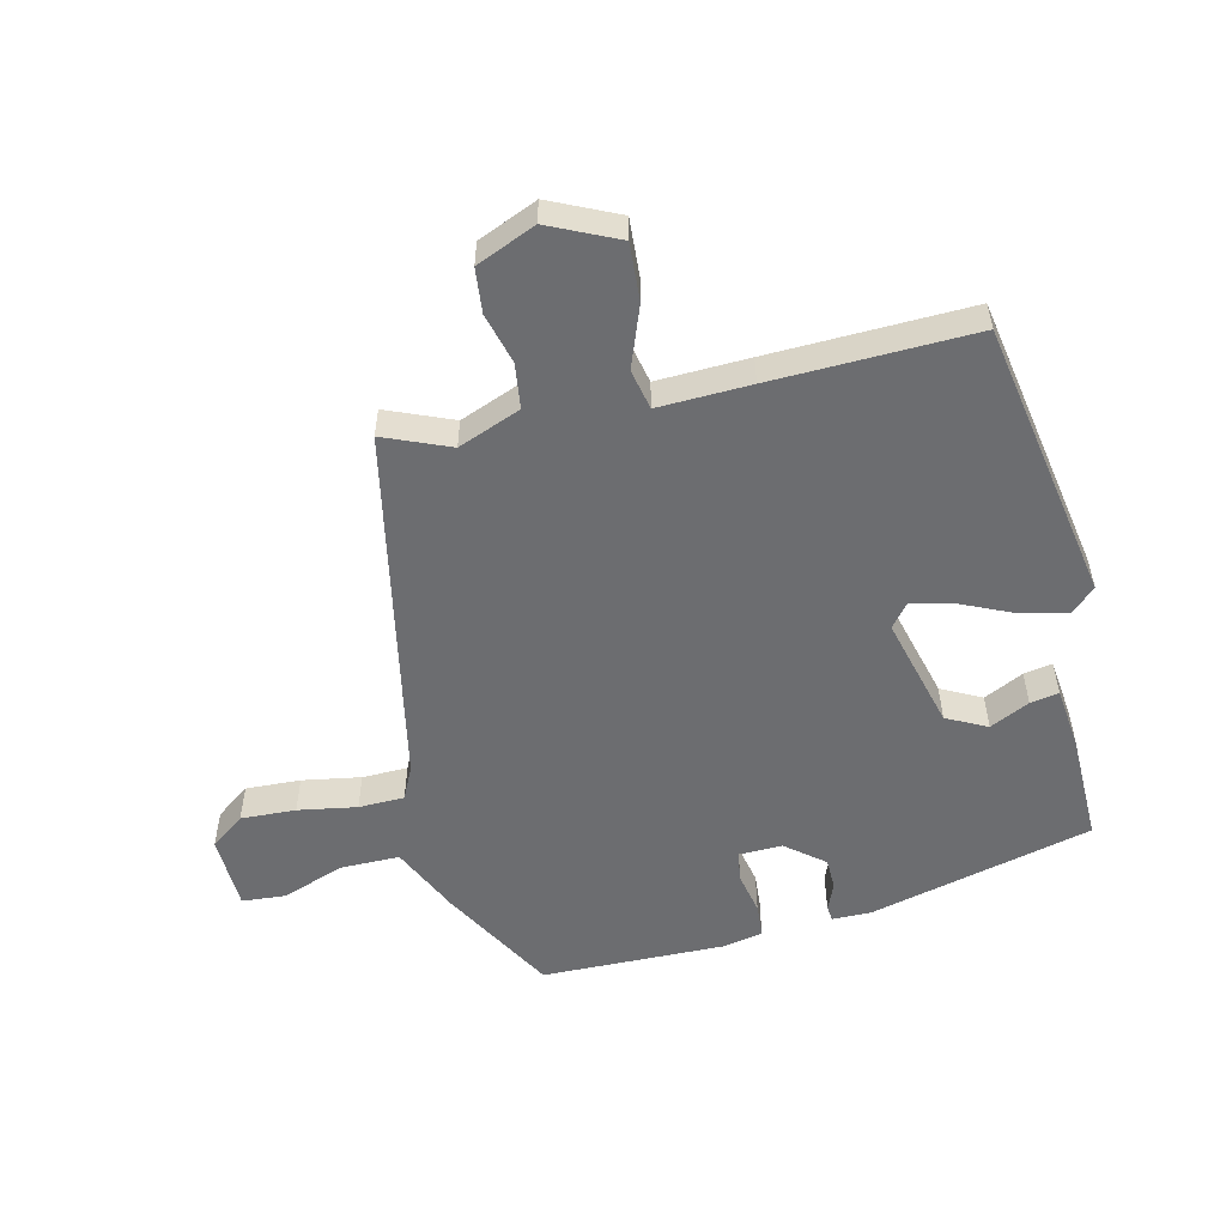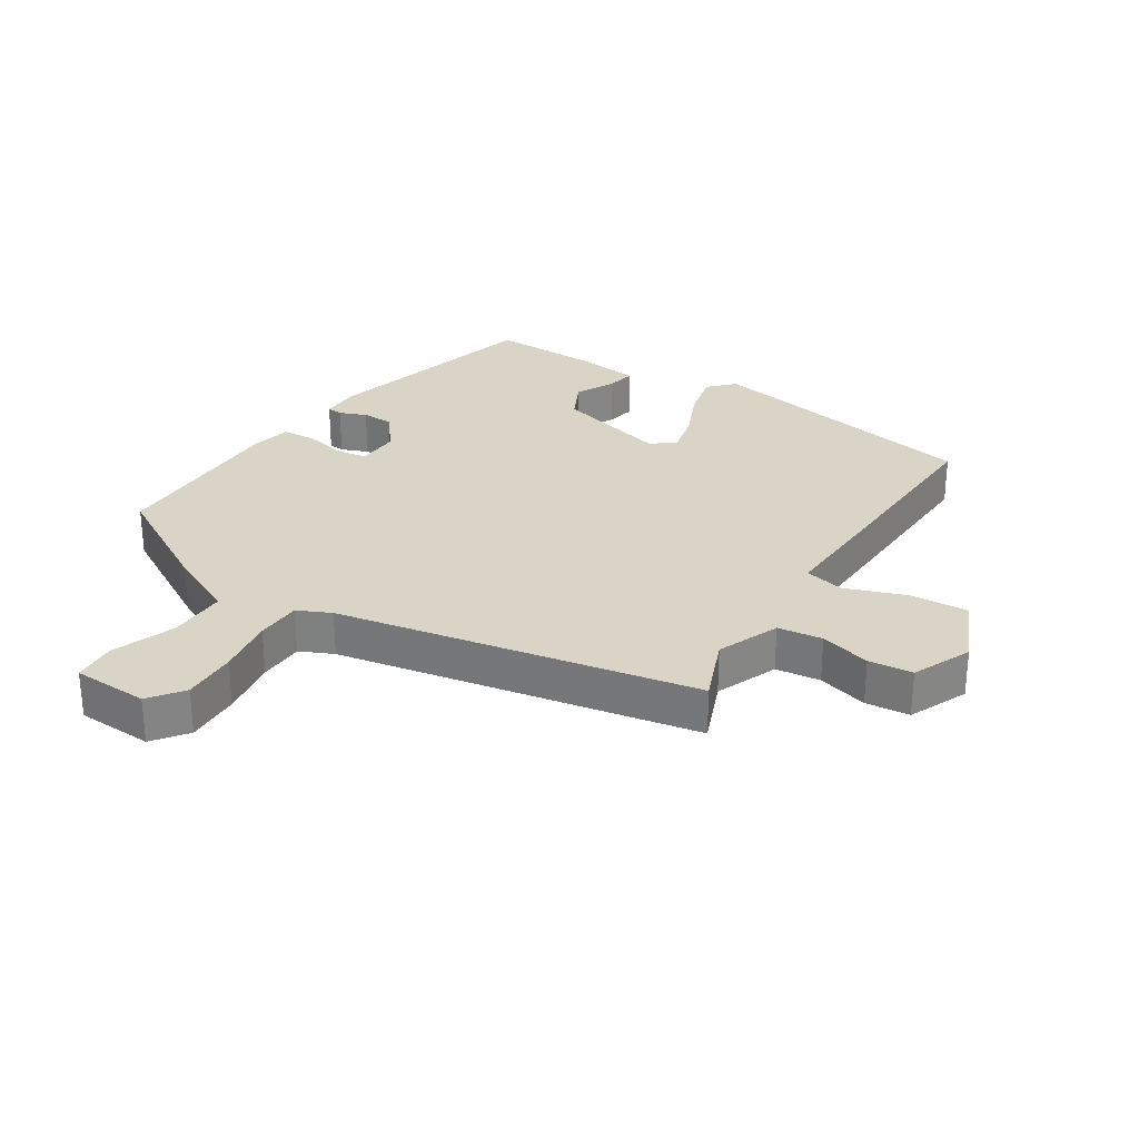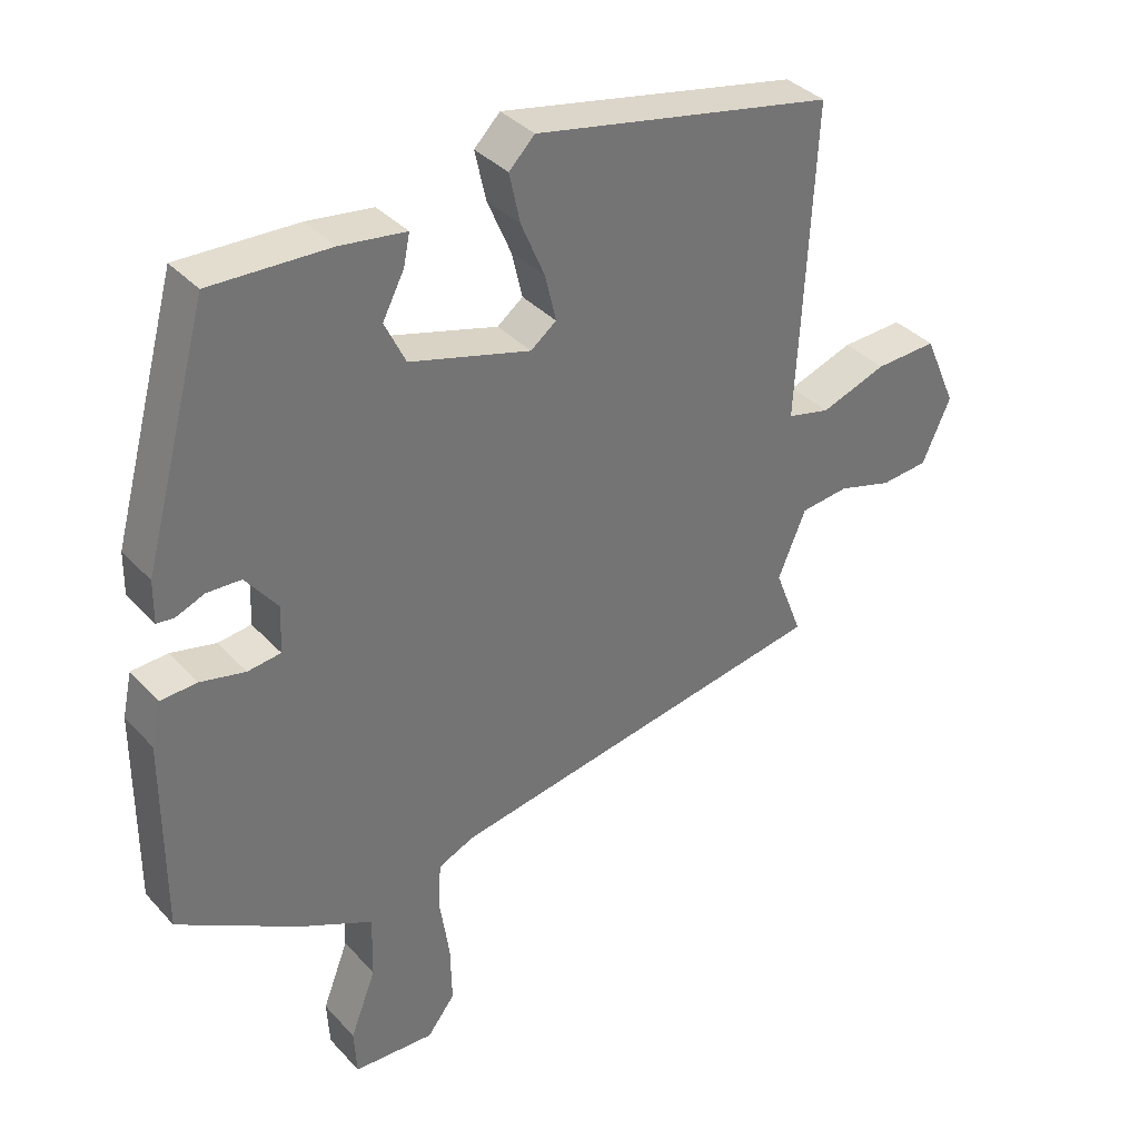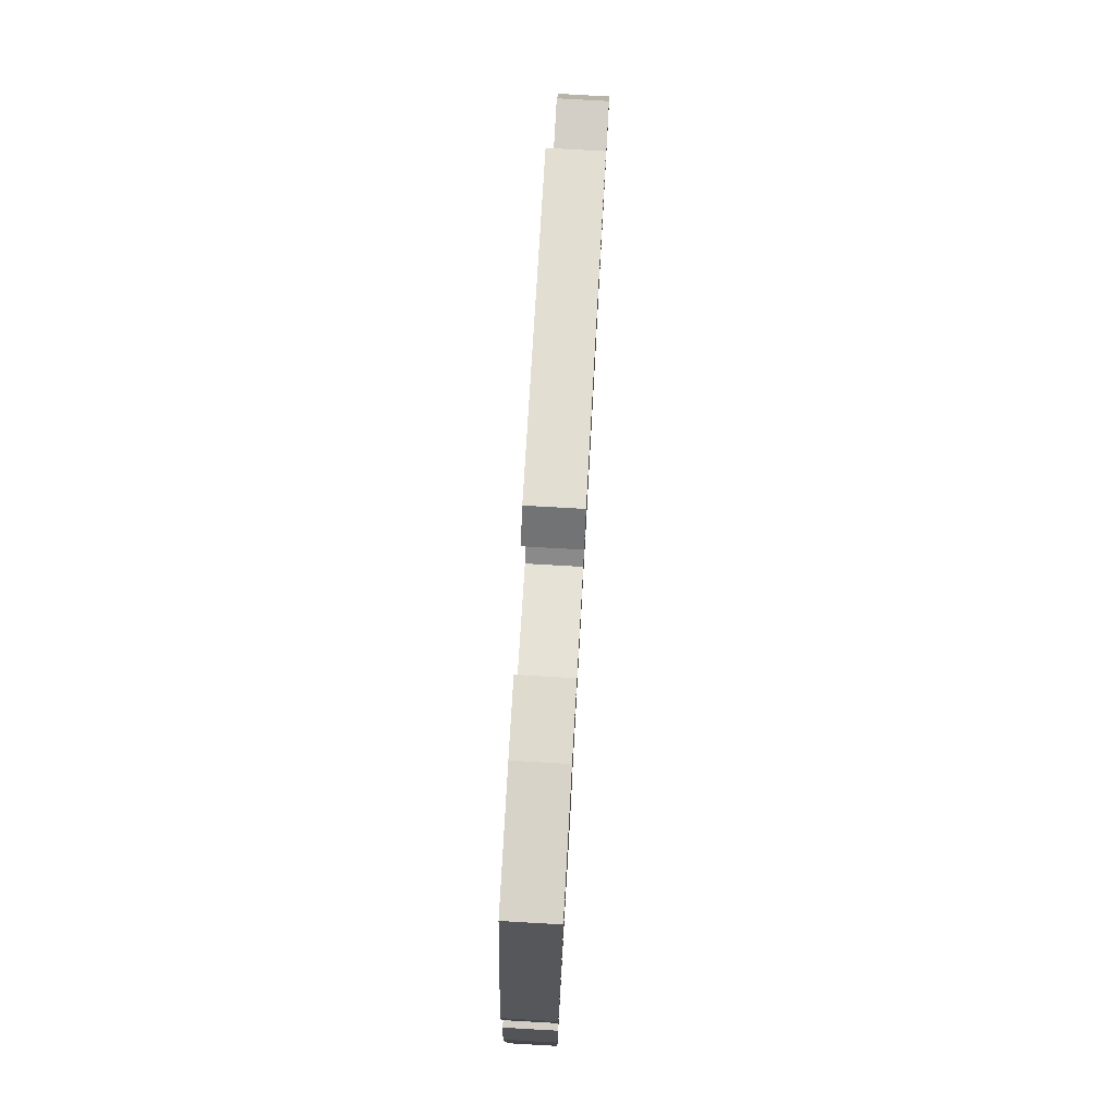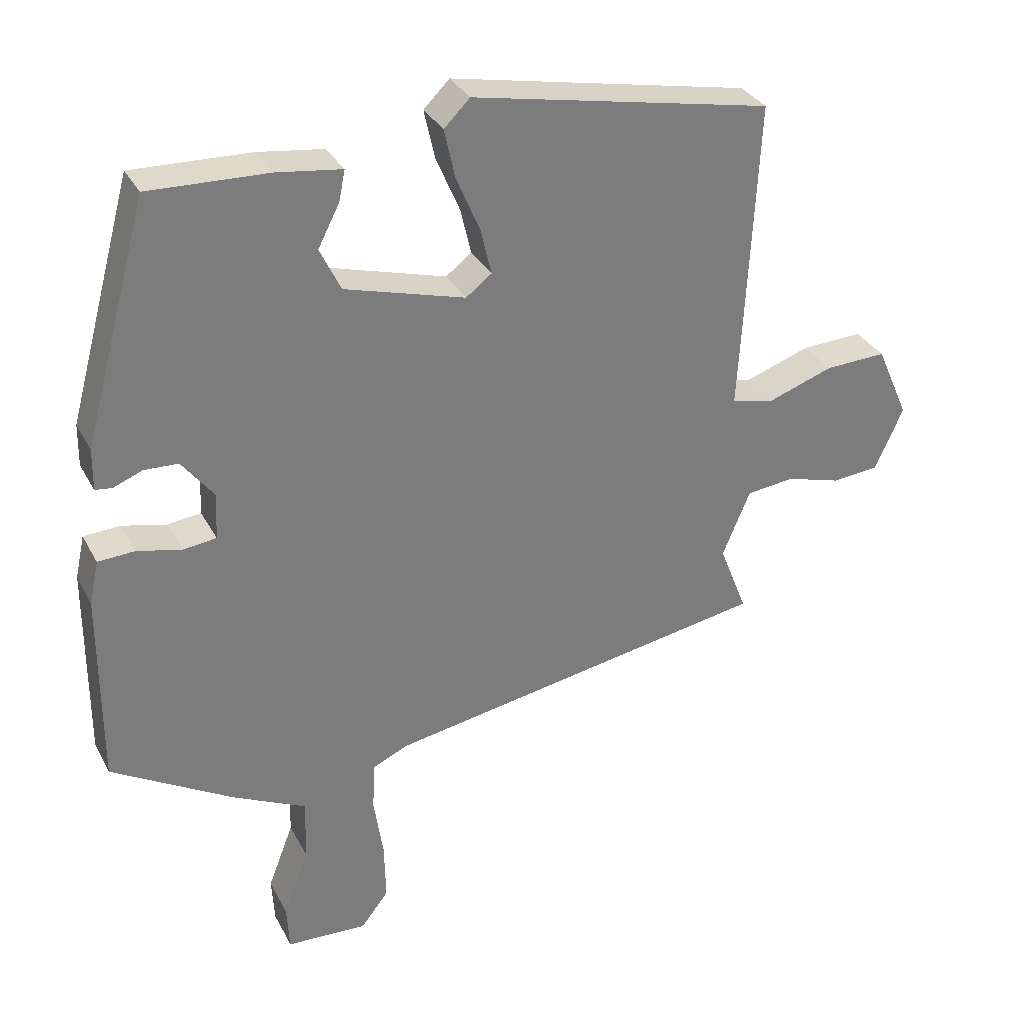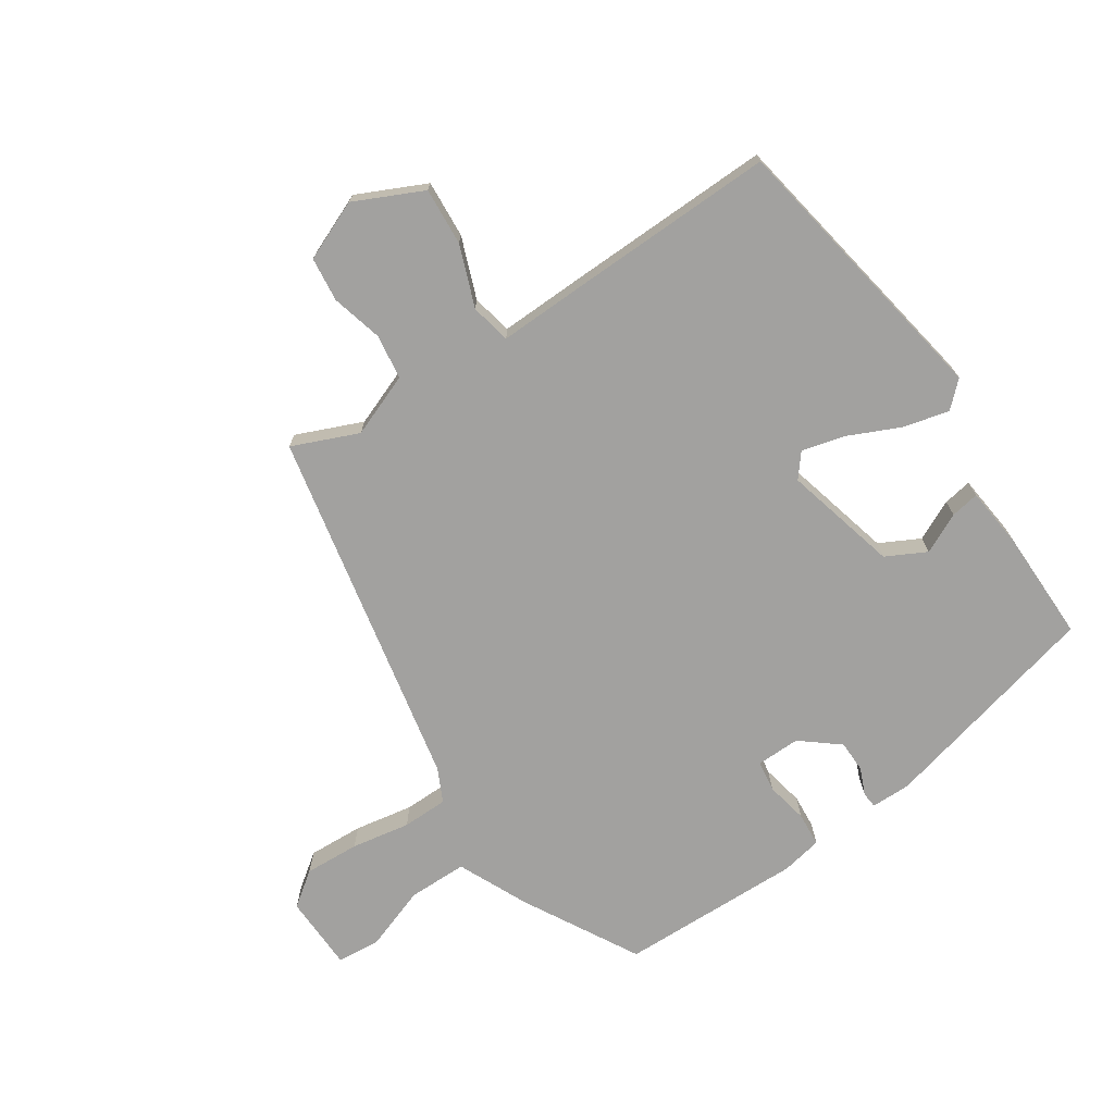
<metadata>
{"format":"obj","ext":"obj","renderer":"f3d","projection":"perspective","resolution":1024,"background":"white","views":[{"elev":-54.0,"azim":-77.8,"up":"+Y"},{"elev":28.9,"azim":-148.1,"up":"+Y"},{"elev":36.3,"azim":143.6,"up":"+Z"},{"elev":79.0,"azim":93.2,"up":"+Z"},{"elev":32.2,"azim":156.0,"up":"+Z"},{"elev":-72.2,"azim":-57.7,"up":"+Y"}]}
</metadata>
<code>
v -0.525 0.07 -0.403
v -0.484 0.07 -0.298
v -0.525 0.07 -0.2
v -0.596 0.07 -0.192
v -0.676 0.07 -0.215
v -0.746 0.07 -0.209
v -0.788 0.07 -0.116
v -0.74 0.07 -0.007
v -0.649 0.07 -0.011
v -0.552 0.07 -0.045
v -0.489 0.07 -0.03
v -0.497 0.07 0.115
v -0.513 0.07 0.432
v -0.07 0.07 0.52
v -0.032 0.07 0.482
v -0.048 0.07 0.409
v -0.083 0.07 0.327
v -0.099 0.07 0.259
v -0.061 0.07 0.23
v 0.117 0.07 0.28
v 0.148 0.07 0.344
v 0.116 0.07 0.406
v 0.107 0.07 0.451
v 0.204 0.07 0.464
v 0.379 0.07 0.47
v 0.475 0.07 0.119
v 0.476 0.07 0.057
v 0.451 0.07 0.054
v 0.408 0.07 0.071
v 0.358 0.07 0.069
v 0.311 0.07 0.008
v 0.314 0.07 -0.061
v 0.363 0.07 -0.067
v 0.429 0.07 -0.052
v 0.483 0.07 -0.055
v 0.497 0.07 -0.119
v 0.498 0.07 -0.408
v 0.319 0.07 -0.513
v 0.21 0.07 -0.566
v 0.212 0.07 -0.659
v 0.25 0.07 -0.758
v 0.246 0.07 -0.827
v 0.126 0.07 -0.833
v 0.085 0.07 -0.78
v 0.087 0.07 -0.693
v 0.101 0.07 -0.6
v 0.098 0.07 -0.528
v 0.045 0.07 -0.504
v -0.525 0 -0.403
v -0.484 0 -0.298
v -0.525 0 -0.2
v -0.596 0 -0.192
v -0.676 0 -0.215
v -0.746 0 -0.209
v -0.788 0 -0.116
v -0.74 0 -0.007
v -0.649 0 -0.011
v -0.552 0 -0.045
v -0.489 0 -0.03
v -0.497 0 0.115
v -0.513 0 0.432
v -0.07 0 0.52
v -0.032 0 0.482
v -0.048 0 0.409
v -0.083 0 0.327
v -0.099 0 0.259
v -0.061 0 0.23
v 0.117 0 0.28
v 0.148 0 0.344
v 0.116 0 0.406
v 0.107 0 0.451
v 0.204 0 0.464
v 0.379 0 0.47
v 0.475 0 0.119
v 0.476 0 0.057
v 0.451 0 0.054
v 0.408 0 0.071
v 0.358 0 0.069
v 0.311 0 0.008
v 0.314 0 -0.061
v 0.363 0 -0.067
v 0.429 0 -0.052
v 0.483 0 -0.055
v 0.497 0 -0.119
v 0.498 0 -0.408
v 0.319 0 -0.513
v 0.21 0 -0.566
v 0.212 0 -0.659
v 0.25 0 -0.758
v 0.246 0 -0.827
v 0.126 0 -0.833
v 0.085 0 -0.78
v 0.087 0 -0.693
v 0.101 0 -0.6
v 0.098 0 -0.528
v 0.045 0 -0.504
f 43 44 45 46
f 43 46 47
f 40 41 42 43
f 39 40 43 47
f 38 39 47 48
f 33 34 35 36
f 32 33 36 37
f 26 27 28 29
f 26 29 30
f 25 26 30
f 24 25 30 31
f 21 22 23 24
f 14 15 16 17
f 14 17 18
f 11 12 13 14
f 11 14 18
f 7 8 9 10
f 7 10 11
f 4 5 6 7
f 3 4 7 11
f 2 3 11 18
f 32 37 38 48
f 21 24 31 32
f 20 21 32 48
f 19 20 48 1
f 1 2 18 19
f 94 93 92 91
f 95 94 91
f 91 90 89 88
f 95 91 88 87
f 96 95 87 86
f 84 83 82 81
f 85 84 81 80
f 77 76 75 74
f 78 77 74
f 78 74 73
f 79 78 73 72
f 72 71 70 69
f 65 64 63 62
f 66 65 62
f 62 61 60 59
f 66 62 59
f 58 57 56 55
f 59 58 55
f 55 54 53 52
f 59 55 52 51
f 66 59 51 50
f 96 86 85 80
f 80 79 72 69
f 96 80 69 68
f 49 96 68 67
f 67 66 50 49
f 1 49 50 2
f 2 50 51 3
f 3 51 52 4
f 4 52 53 5
f 5 53 54 6
f 6 54 55 7
f 7 55 56 8
f 8 56 57 9
f 9 57 58 10
f 10 58 59 11
f 11 59 60 12
f 12 60 61 13
f 13 61 62 14
f 14 62 63 15
f 15 63 64 16
f 16 64 65 17
f 17 65 66 18
f 18 66 67 19
f 19 67 68 20
f 20 68 69 21
f 21 69 70 22
f 22 70 71 23
f 23 71 72 24
f 24 72 73 25
f 25 73 74 26
f 26 74 75 27
f 27 75 76 28
f 28 76 77 29
f 29 77 78 30
f 30 78 79 31
f 31 79 80 32
f 32 80 81 33
f 33 81 82 34
f 34 82 83 35
f 35 83 84 36
f 36 84 85 37
f 37 85 86 38
f 38 86 87 39
f 39 87 88 40
f 40 88 89 41
f 41 89 90 42
f 42 90 91 43
f 43 91 92 44
f 44 92 93 45
f 45 93 94 46
f 46 94 95 47
f 47 95 96 48
f 48 96 49 1

</code>
